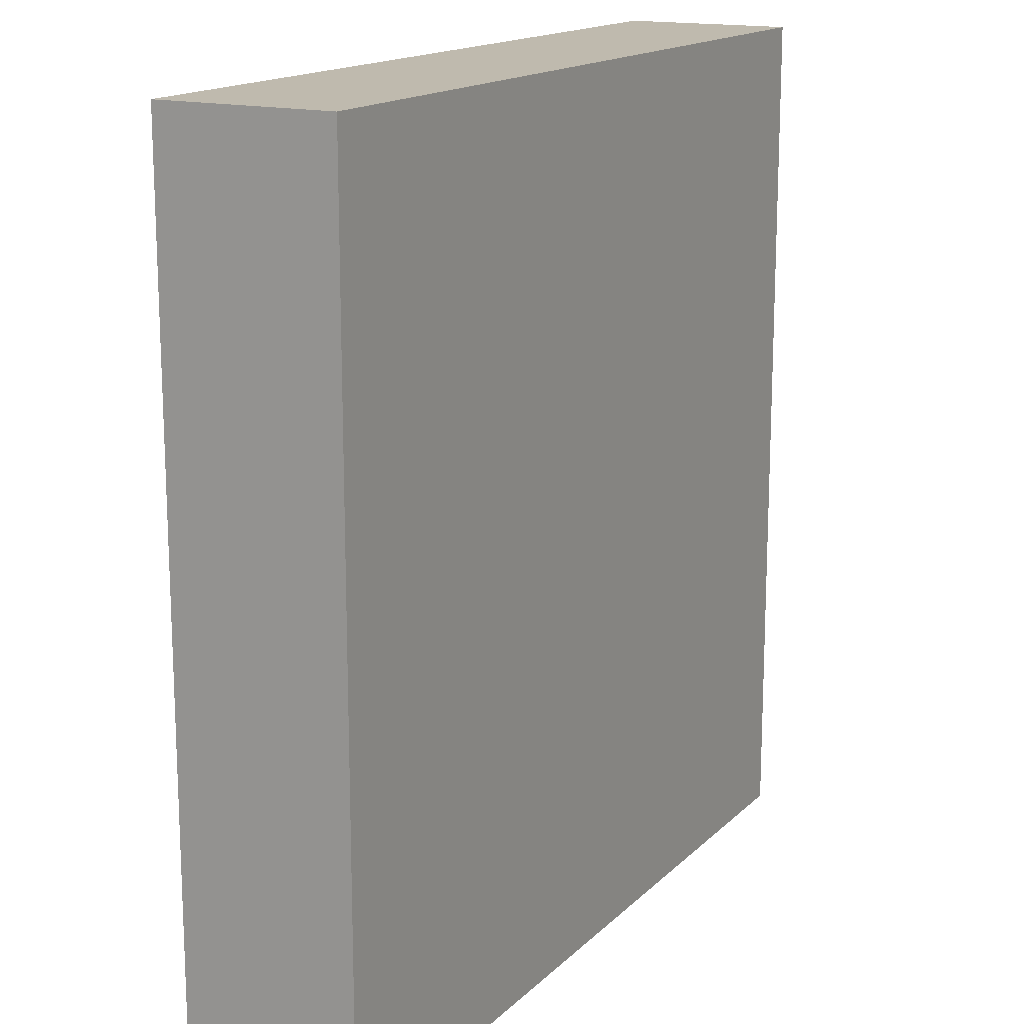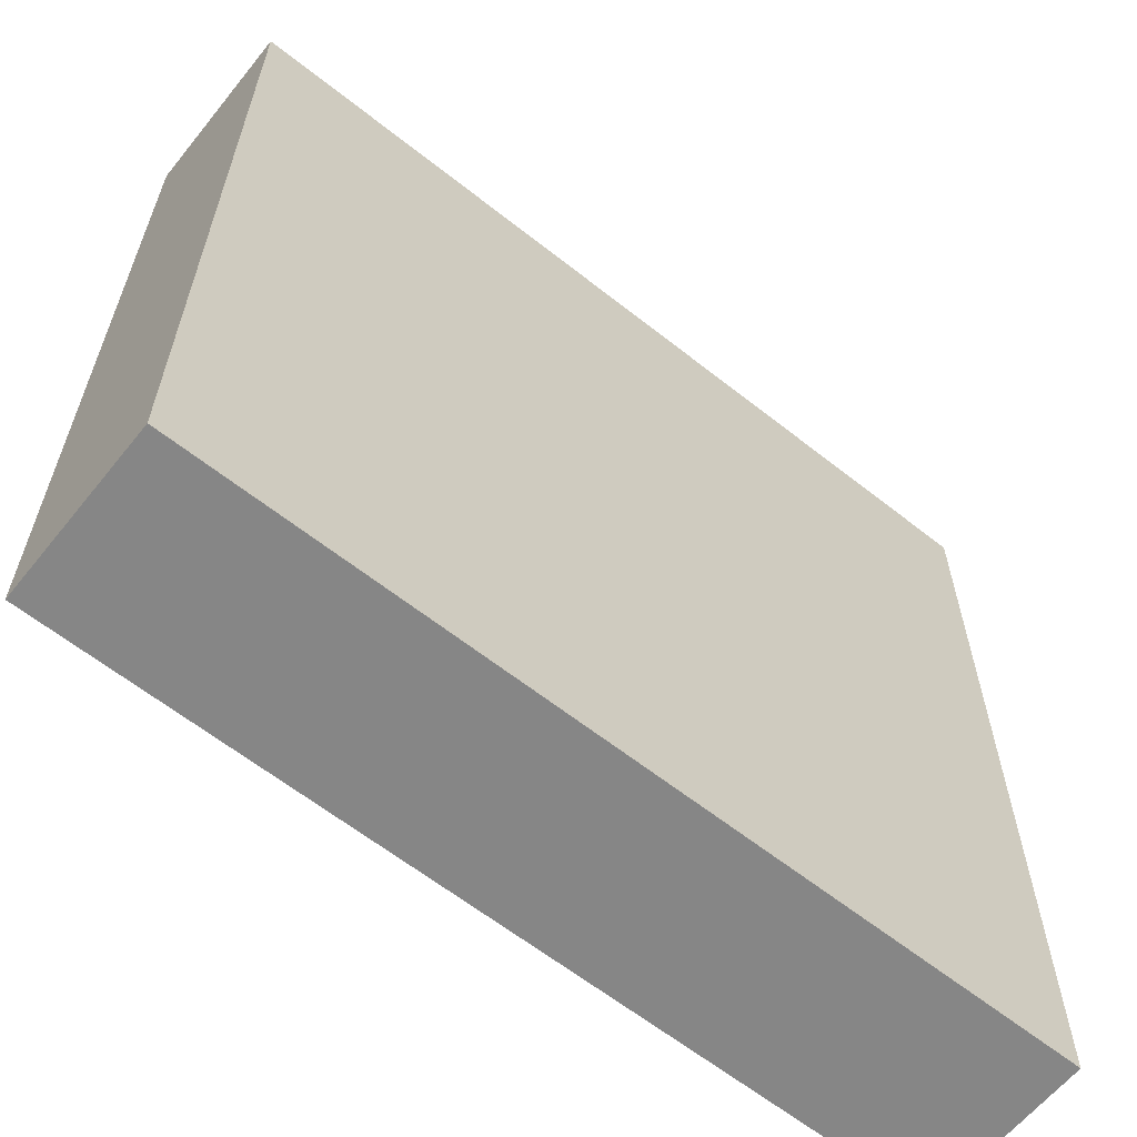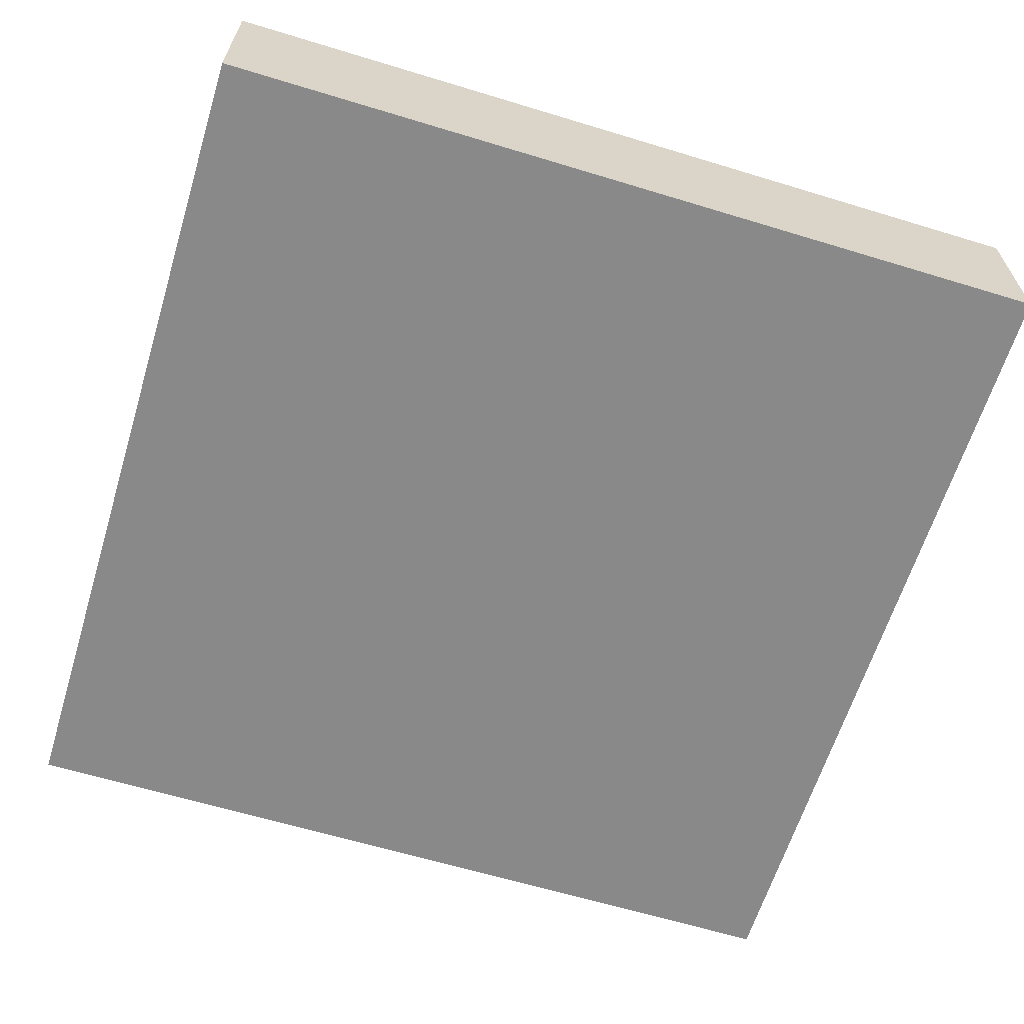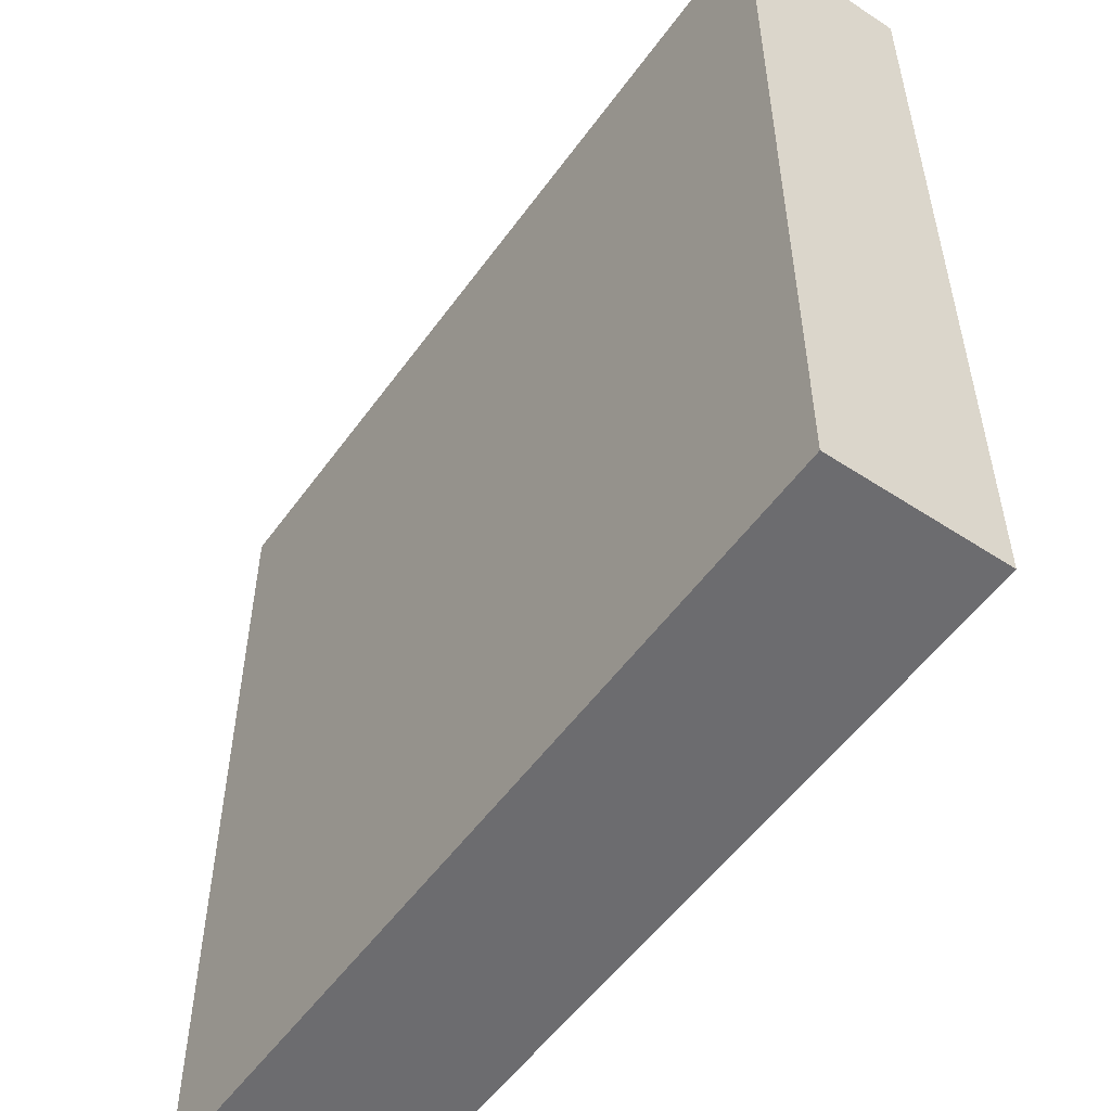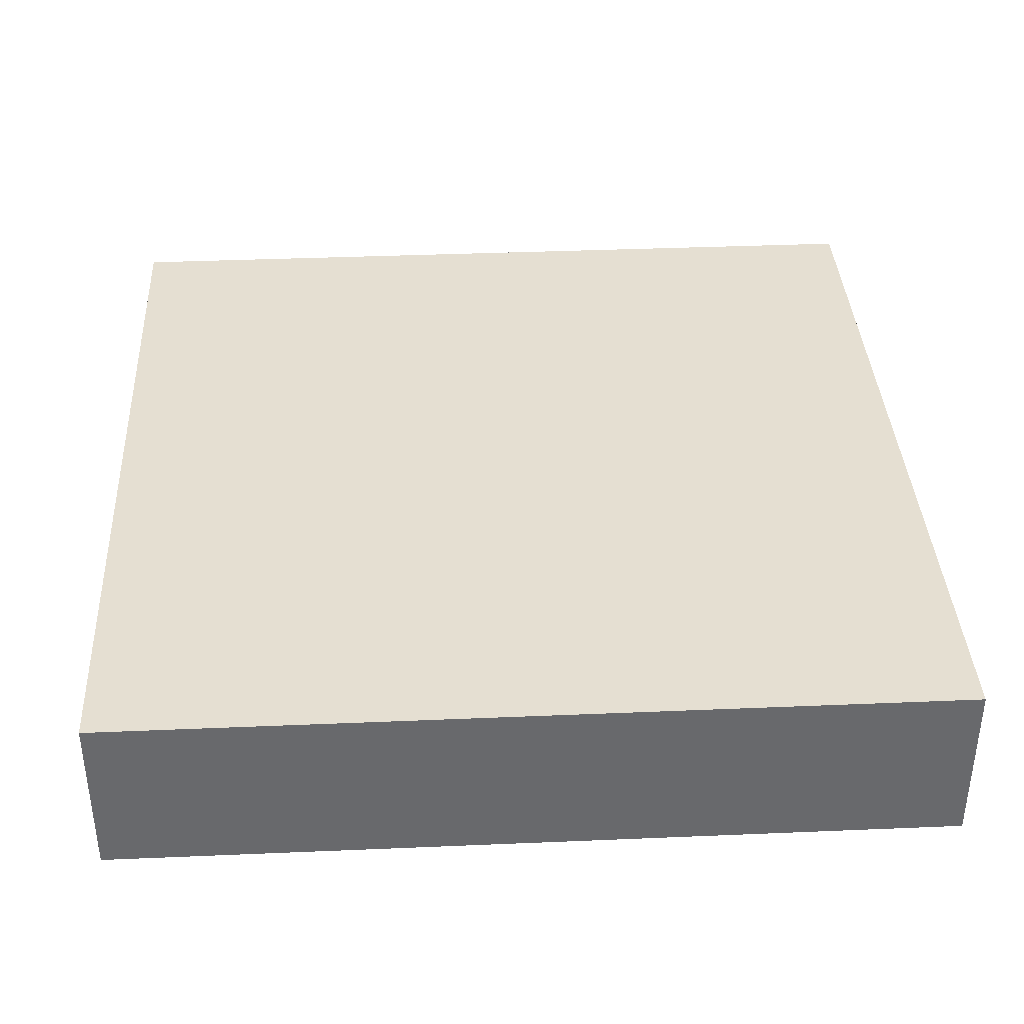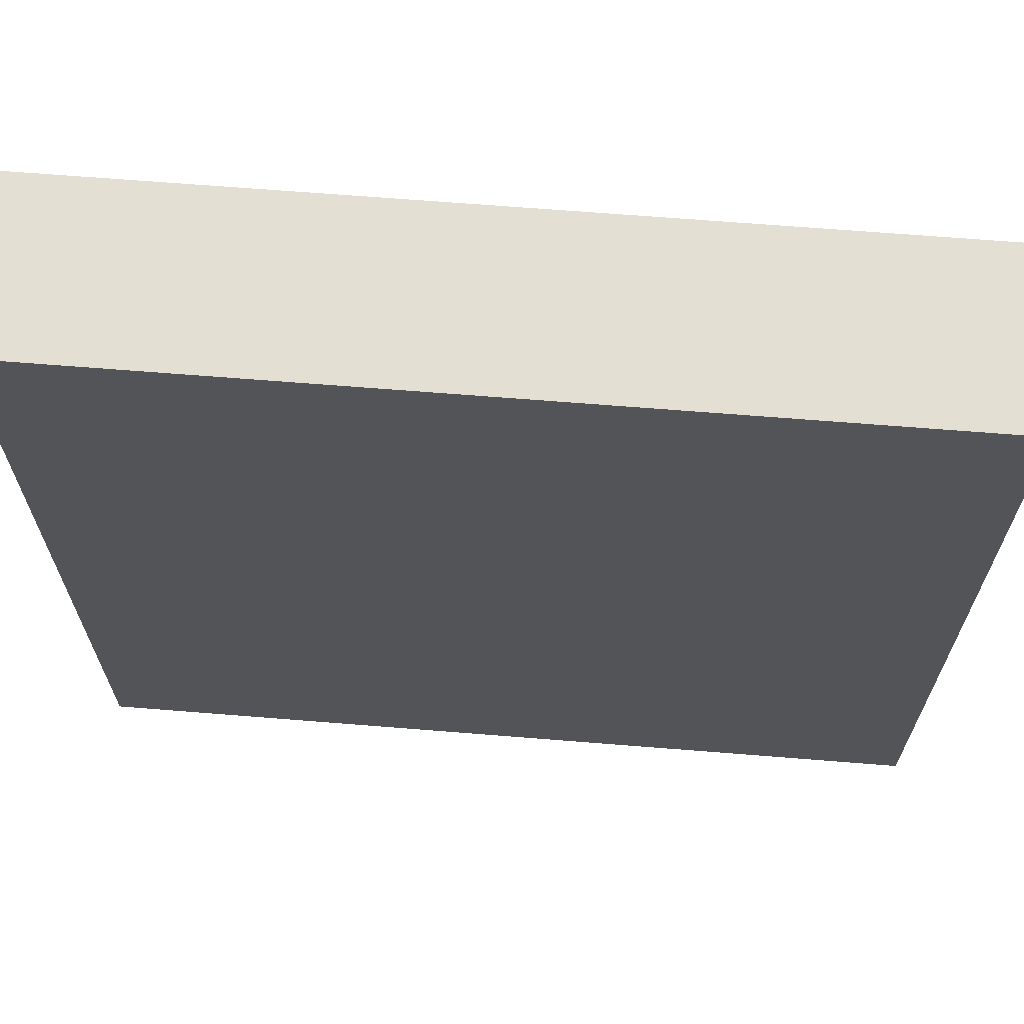
<metadata>
{"format":"obj","ext":"obj","renderer":"f3d","projection":"perspective","resolution":1024,"background":"white","views":[{"elev":15.8,"azim":118.7,"up":"+Y"},{"elev":-62.2,"azim":-38.8,"up":"+Y"},{"elev":-63.2,"azim":72.9,"up":"+Z"},{"elev":-53.8,"azim":55.0,"up":"+Y"},{"elev":37.5,"azim":86.9,"up":"+Z"},{"elev":66.9,"azim":4.6,"up":"+Y"}]}
</metadata>
<code>
o
v -0.5 0 0.1
v -0.5 0 -0.1
v -0.5 1 0.1
v -0.5 1 -0.1
v 0.5 0 0.1
v 0.5 0 -0.1
v 0.5 1 0.1
v 0.5 1 -0.1
v -0.5 0 0.1
v -0.5 1 0.1
v -0.4 0.3 0.1
v -0.4 0.5 0.1
v -0.3 0.2 0.1
v -0.3 0.3 0.1
v -0.3 0.5 0.1
v -0.3 0.6 0.1
v -0.3 0.8 0.1
v -0.2 0.6 0.1
v -0.2 0.8 0.1
v -0.1 0.1 0.1
v -0.1 0.2 0.1
v -0.1 0.3 0.1
v 0.2 0.1 0.1
v 0.2 0.2 0.1
v 0.2 0.3 0.1
v 0.2 0.5 0.1
v 0.2 0.7 0.1
v 0.3 0.3 0.1
v 0.3 0.4 0.1
v 0.3 0.5 0.1
v 0.3 0.7 0.1
v 0.4 0.2 0.1
v 0.4 0.4 0.1
v 0.5 0 0.1
v 0.5 1 0.1
v -0.5 0 -0.1
v -0.5 1 -0.1
v 0.5 0 -0.1
v 0.5 1 -0.1
v -0.5 0 0.1
v 0.5 0 0.1
v -0.5 0 -0.1
v 0.5 0 -0.1
v -0.5 1 0.1
v 0.5 1 0.1
v -0.5 1 -0.1
v 0.5 1 -0.1
f 3 2 1
f 4 2 3
f 5 6 7
f 7 6 8
f 11 10 9
f 12 10 11
f 13 11 9
f 14 12 11
f 14 11 13
f 15 10 12
f 15 12 14
f 16 10 15
f 17 10 16
f 18 15 14
f 18 16 15
f 18 17 16
f 19 10 17
f 19 17 18
f 20 13 9
f 21 14 13
f 21 13 20
f 22 18 14
f 22 14 21
f 22 19 18
f 23 20 9
f 23 21 20
f 24 22 21
f 24 21 23
f 25 19 22
f 25 22 24
f 26 19 25
f 27 19 26
f 28 25 24
f 28 26 25
f 29 26 28
f 30 27 26
f 30 26 29
f 31 19 27
f 31 27 30
f 32 24 23
f 32 29 28
f 32 28 24
f 33 30 29
f 33 29 32
f 33 31 30
f 34 23 9
f 34 32 23
f 34 33 32
f 35 19 31
f 35 33 34
f 35 10 19
f 35 31 33
f 36 37 38
f 38 37 39
f 42 41 40
f 43 41 42
f 44 45 46
f 46 45 47

</code>
